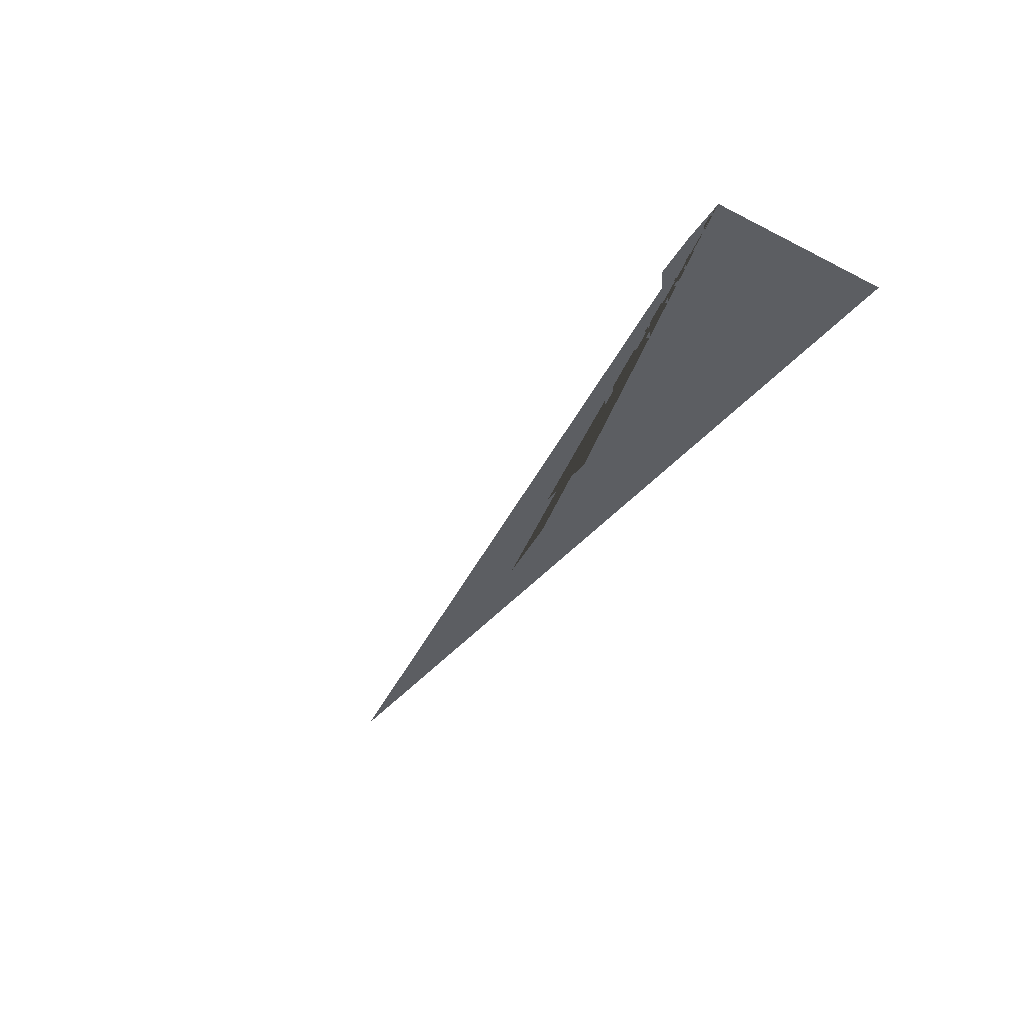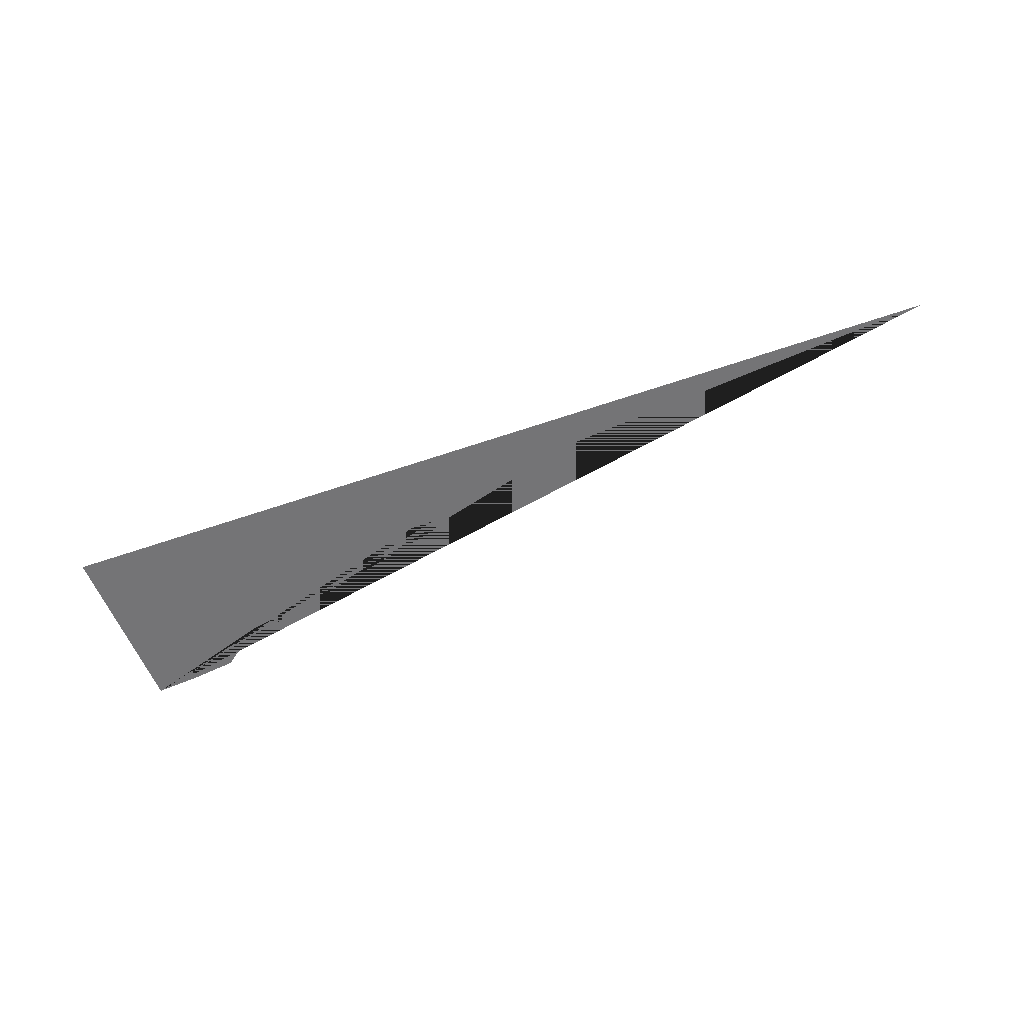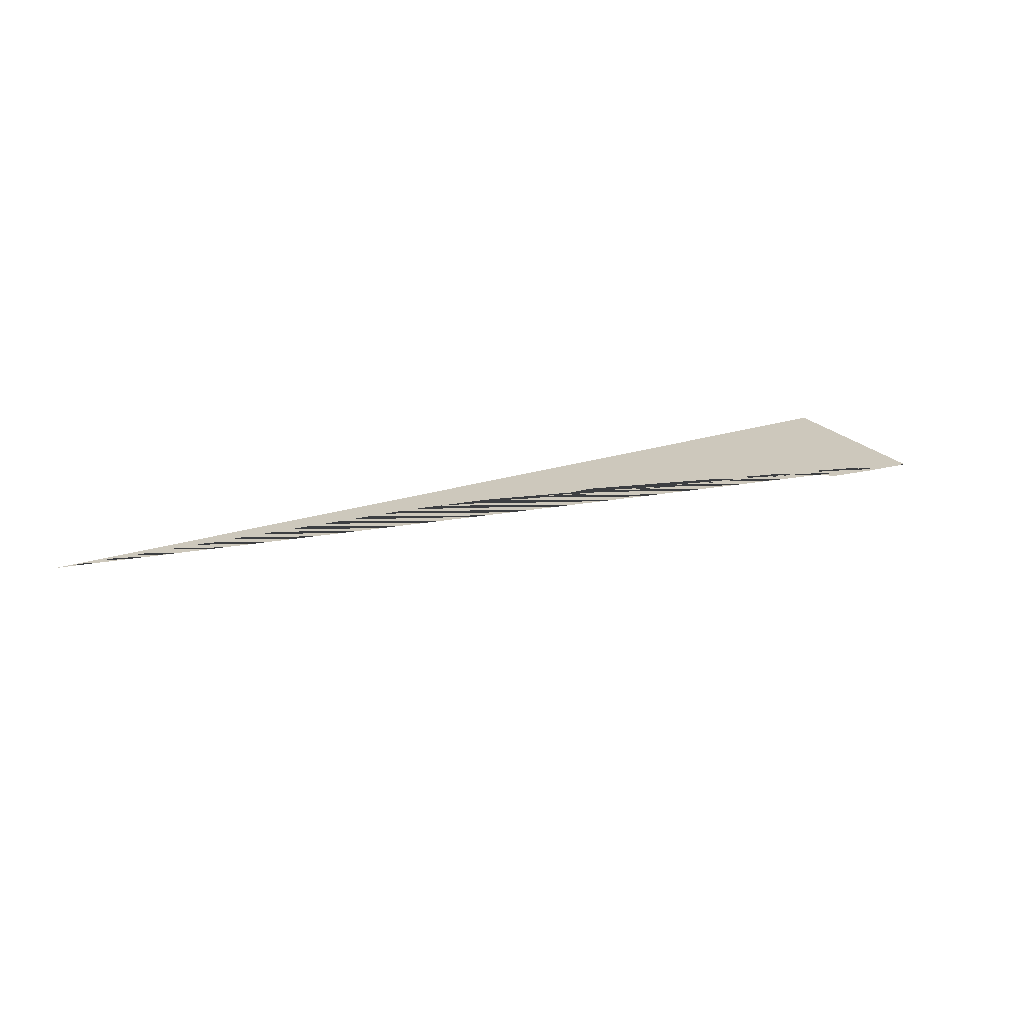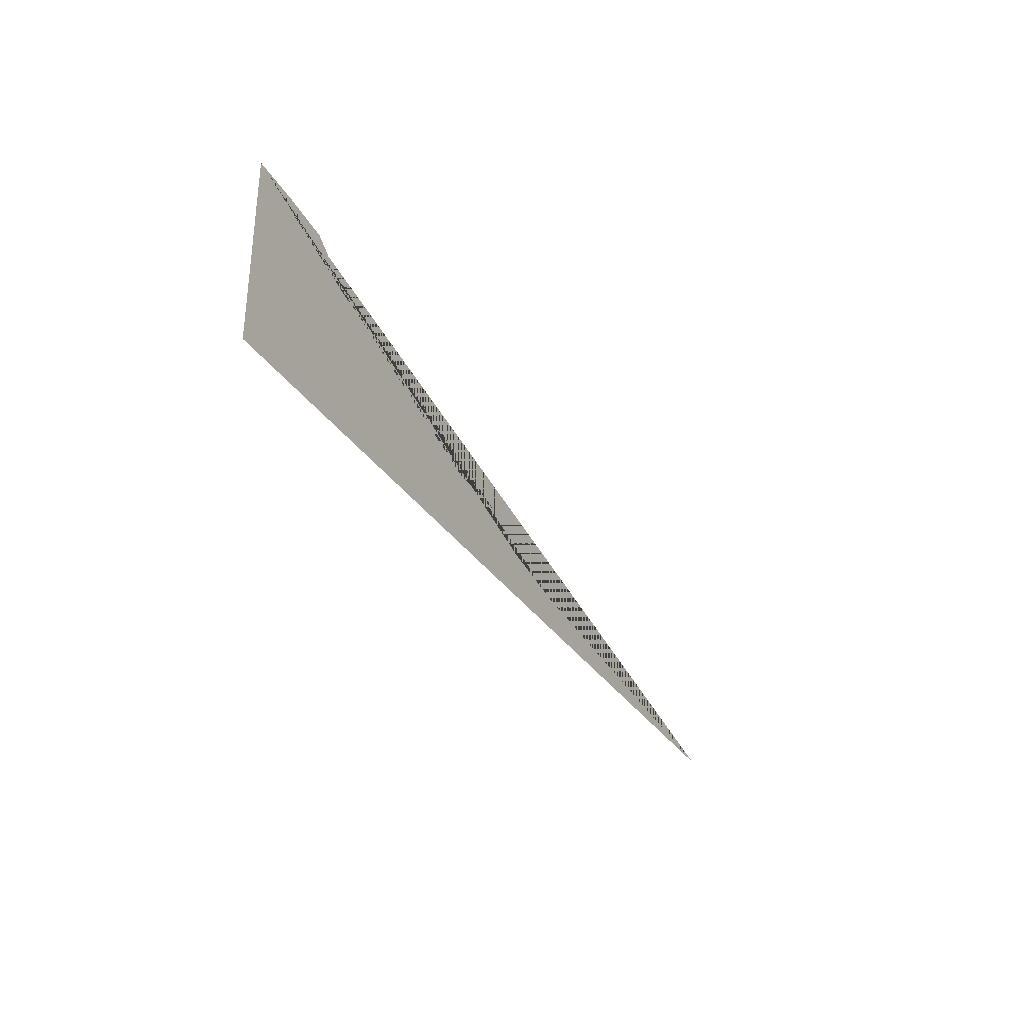
<metadata>
{"format":"obj","ext":"obj","renderer":"f3d","projection":"perspective","resolution":1024,"background":"white","views":[{"elev":-37.6,"azim":-123.6,"up":"+Z"},{"elev":-56.3,"azim":20.1,"up":"+Z"},{"elev":22.2,"azim":150.8,"up":"+Z"},{"elev":-31.5,"azim":-62.8,"up":"+Y"}]}
</metadata>
<code>
o Plane
v -15.61 -5.549 0.7389
v 130.1 -5.413 0.7389
v 71.09 -0.2052 0.7389
v 58.4 2.041 0.7389
v 51 5.989 0.7389
v 40.2 6.343 0.7389
v 37.42 7.939 0.7389
v 32.56 9.723 0.7389
v 27.7 11.51 0.7389
v 22.84 13.29 0.7389
v 18.74 14.1 0.7389
v 14.64 14.91 0.7389
v 10.54 15.72 0.7389
v 6.434 16.53 0.7389
v -0.7798 22.12 0.7389
v -7.92 23.03 0.7389
v -15.34 23.62 0.7389
f 17 16 15 14 13 12 11 10 9 8 7 6 5 4 3 2 1

</code>
